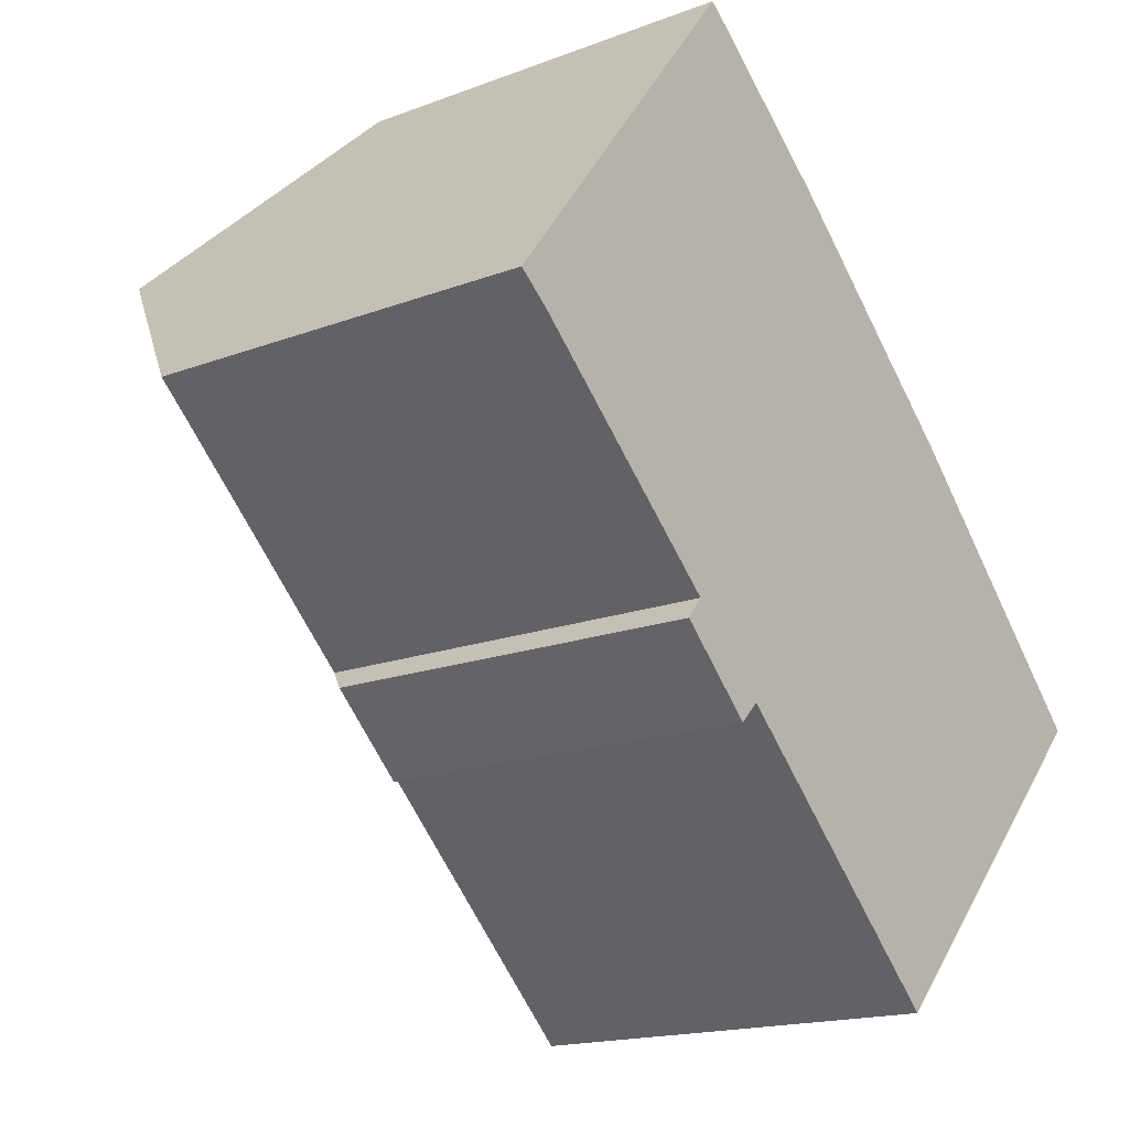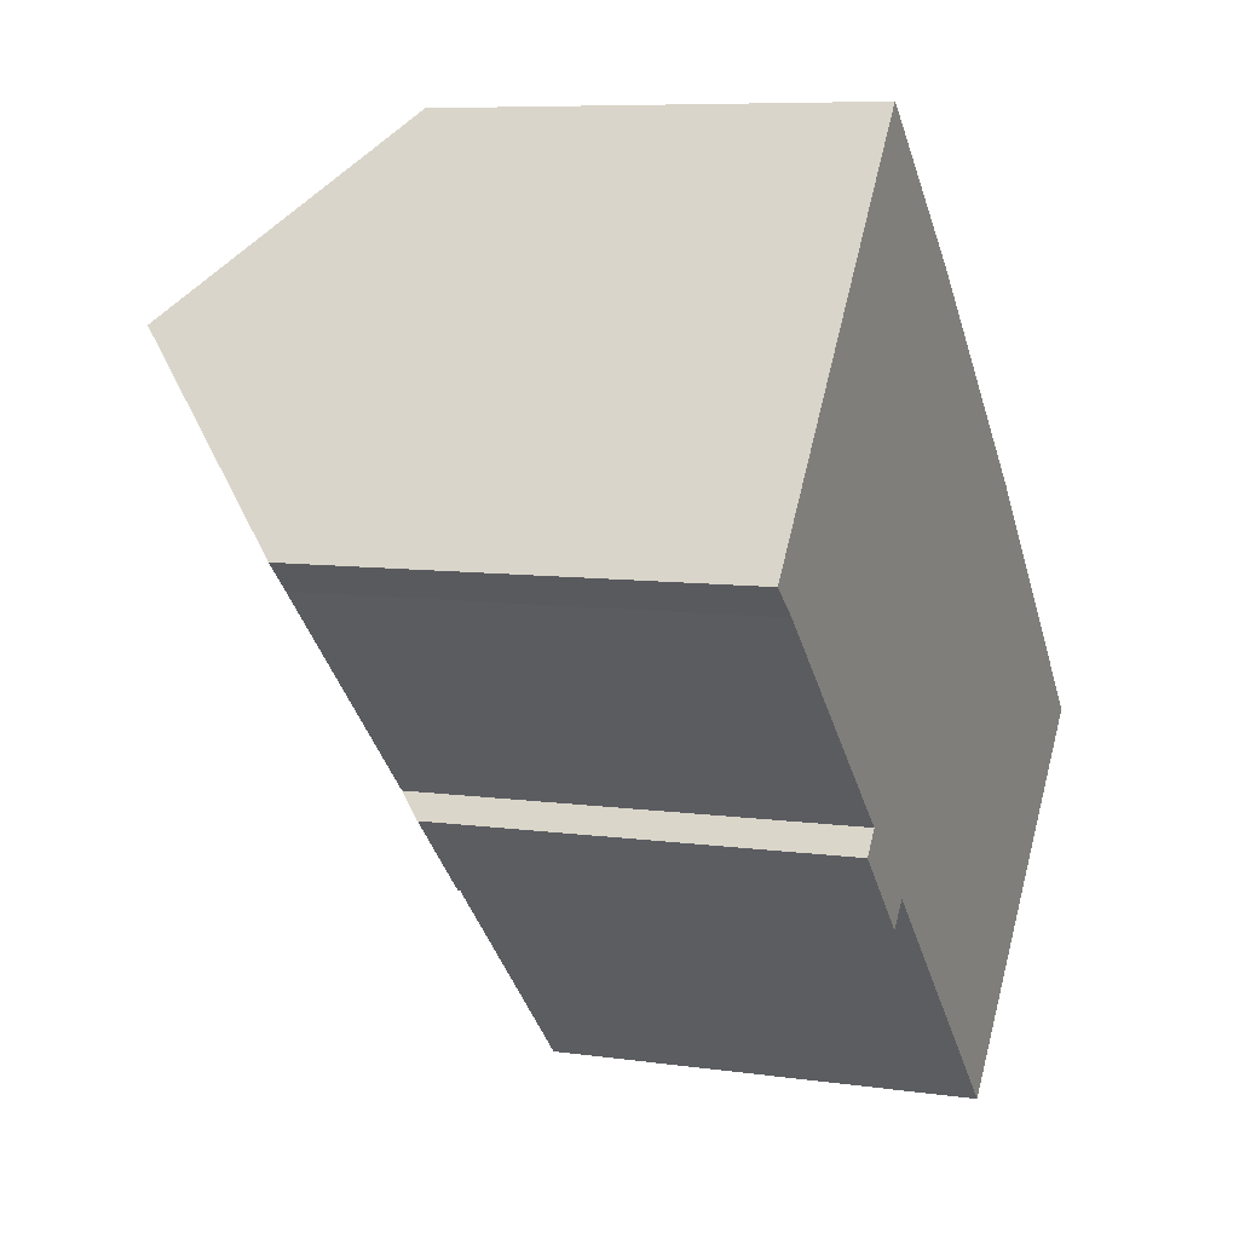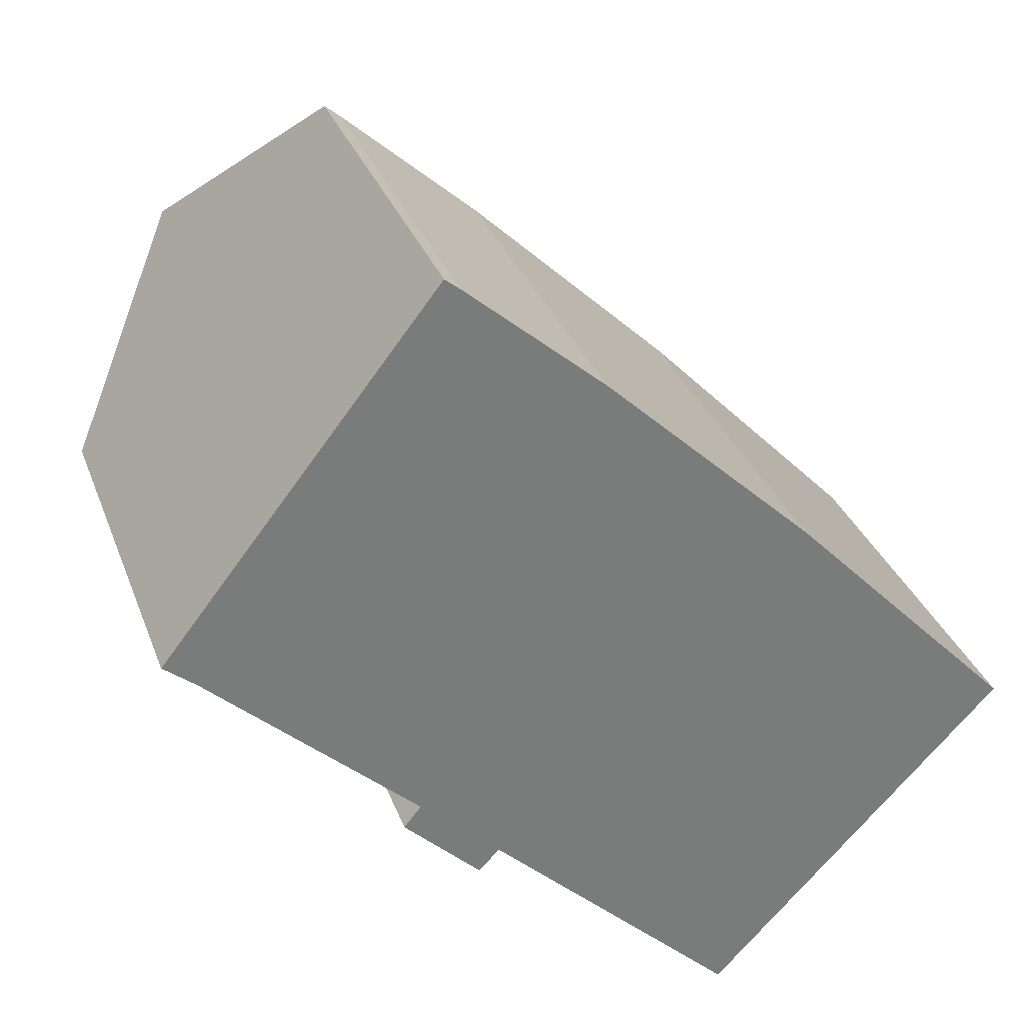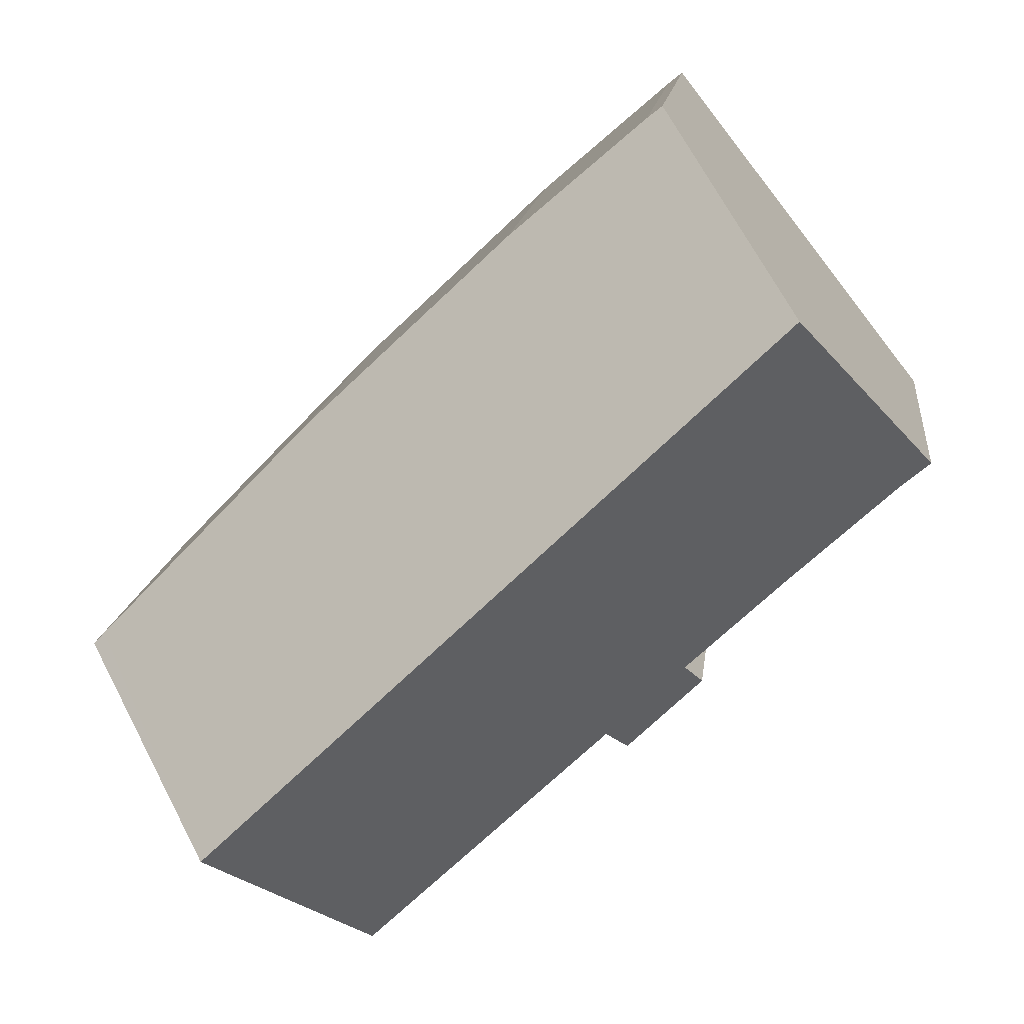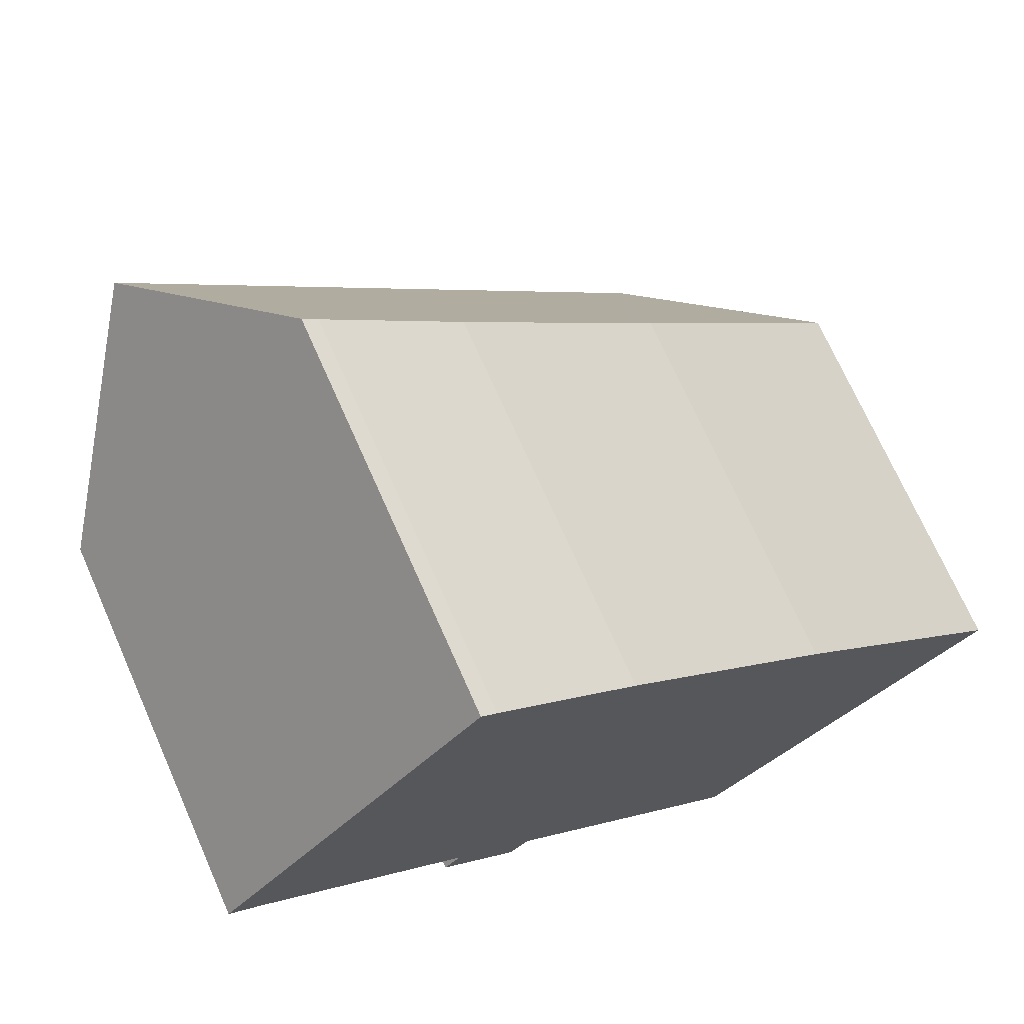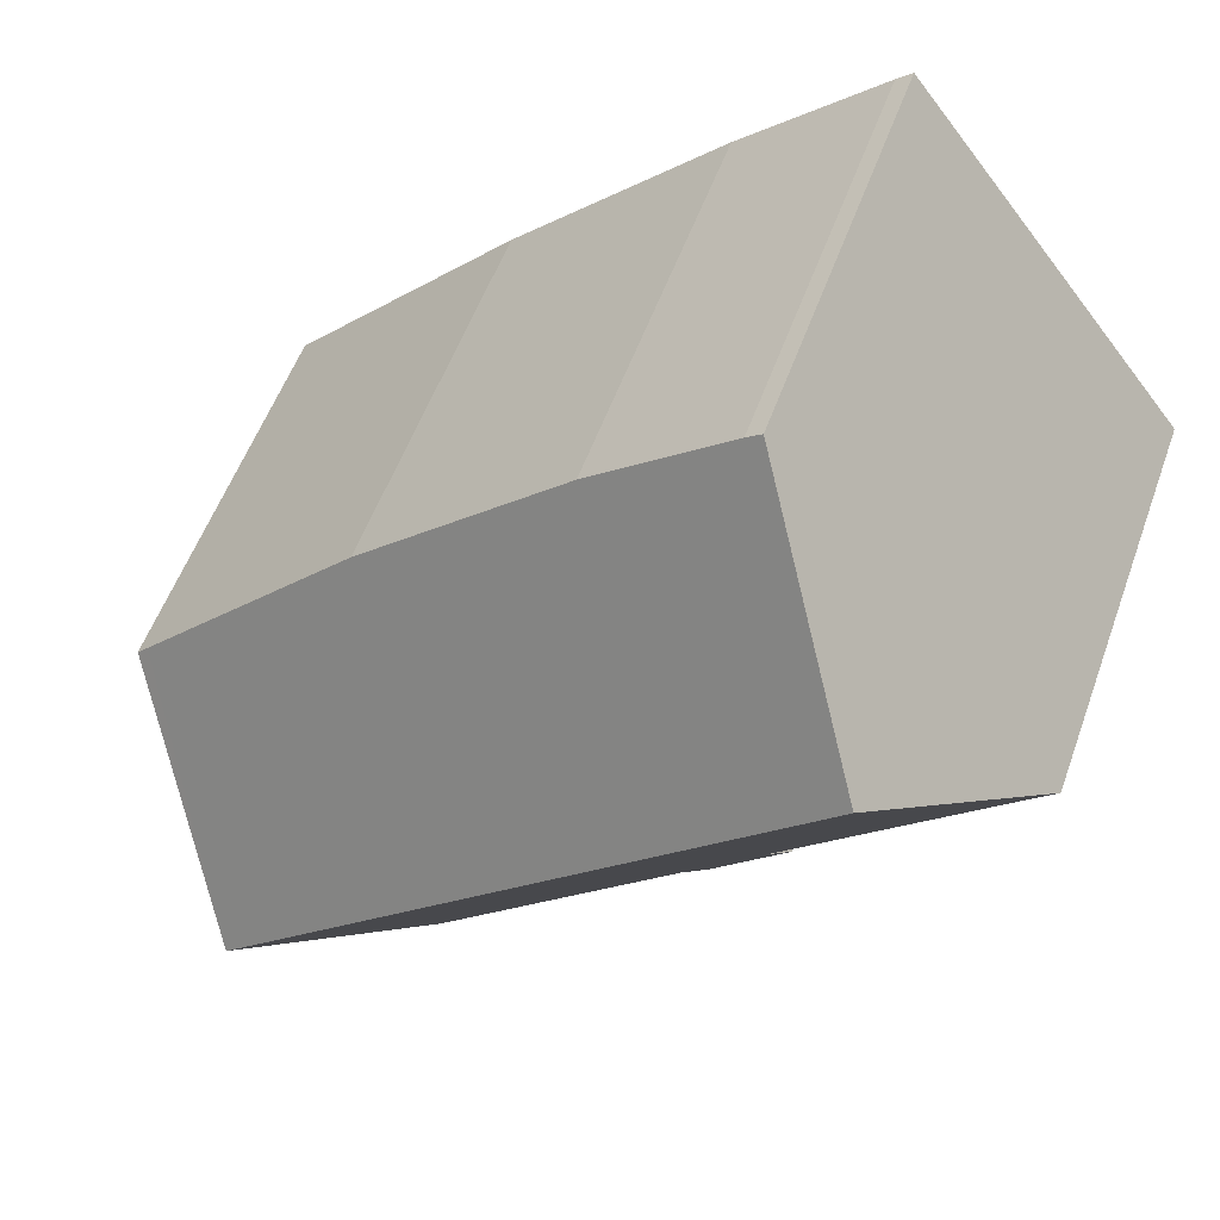
<metadata>
{"format":"obj","ext":"obj","renderer":"f3d","projection":"perspective","resolution":1024,"background":"white","views":[{"elev":-16.5,"azim":-52.0,"up":"+Z"},{"elev":7.7,"azim":-68.1,"up":"+Z"},{"elev":31.9,"azim":-18.4,"up":"+Z"},{"elev":14.6,"azim":-173.5,"up":"+Z"},{"elev":71.3,"azim":-23.9,"up":"+Z"},{"elev":54.3,"azim":-160.5,"up":"+Z"}]}
</metadata>
<code>
v  6.477 11.39 -6.987
v  9.295 12.09 -8.546
v  8.695 11.37 -9.163
v  20.6 17.09 -11.12
v  16.5 12.11 -15.46
v  3.908 17.09 4.995
v  6.973 12.04 -6.374
v  4.094 12.01 -3.652
v  0.923 11.91 -0.754
v  0 11.83 7.242e-16
v  8.349 11.65 9.763
v  7.559 12.17 9.661
v  7.911 11.7 10.11
v  12.34 11.42 6.308
v  16.42 11.38 2.428
v  17.71 11.37 1.208
v  18.39 11.36 0.553
v  24.75 11.64 -6.053
v  25.08 11.65 -6.395
v  21.64 15.82 -10.02
v  24.9 11.87 -6.582
v  6.477 4.278e-16 -6.987
v  8.695 5.611e-16 -9.163
v  6.973 3.903e-16 -6.374
v  0.923 4.617e-17 -0.754
v  4.094 2.236e-16 -3.652
v  0 0 0
v  16.5 9.467e-16 -15.46
v  9.295 5.233e-16 -8.546
v  3.908 -3.059e-16 4.995
v  7.911 -6.191e-16 10.11
v  7.559 -5.916e-16 9.661
v  8.349 -5.978e-16 9.763
v  12.34 -3.863e-16 6.308
v  17.71 -7.397e-17 1.208
v  18.39 -3.386e-17 0.553
v  16.42 -1.487e-16 2.428
v  25.08 3.916e-16 -6.395
v  24.75 3.706e-16 -6.053
v  24.9 4.03e-16 -6.582
v  21.64 6.138e-16 -10.02
v  20.6 6.812e-16 -11.12
g defaultobject
f 1 2 3
f 2 4 5
f 4 2 6
f 6 2 7
f 7 2 1
f 6 7 8
f 6 8 9
f 6 9 10
f 11 12 13
f 12 11 6
f 6 11 4
f 4 11 14
f 4 14 15
f 4 15 16
f 4 16 17
f 4 17 18
f 4 18 19
f 4 19 20
f 20 19 21
f 3 22 1
f 22 3 23
f 24 8 7
f 8 24 9
f 9 24 25
f 25 24 26
f 25 10 9
f 10 25 27
f 28 2 5
f 2 28 29
f 1 24 7
f 24 1 22
f 27 6 10
f 6 27 12
f 12 27 30
f 12 30 13
f 13 30 31
f 31 30 32
f 31 11 13
f 11 31 33
f 33 14 11
f 14 33 34
f 34 15 14
f 15 34 16
f 16 34 17
f 17 34 35
f 17 35 36
f 35 34 37
f 36 18 17
f 18 36 19
f 19 36 38
f 38 36 39
f 20 5 4
f 5 20 21
f 5 21 19
f 5 19 38
f 5 38 40
f 5 40 28
f 28 40 41
f 28 41 42
f 29 3 2
f 3 29 23
f 39 40 38
f 40 39 41
f 41 39 42
f 42 39 28
f 28 39 29
f 29 39 36
f 29 36 35
f 29 35 23
f 23 35 22
f 22 35 37
f 22 37 24
f 24 37 34
f 24 34 26
f 26 34 25
f 25 34 33
f 25 33 27
f 27 33 30
f 30 33 32
f 32 33 31

</code>
